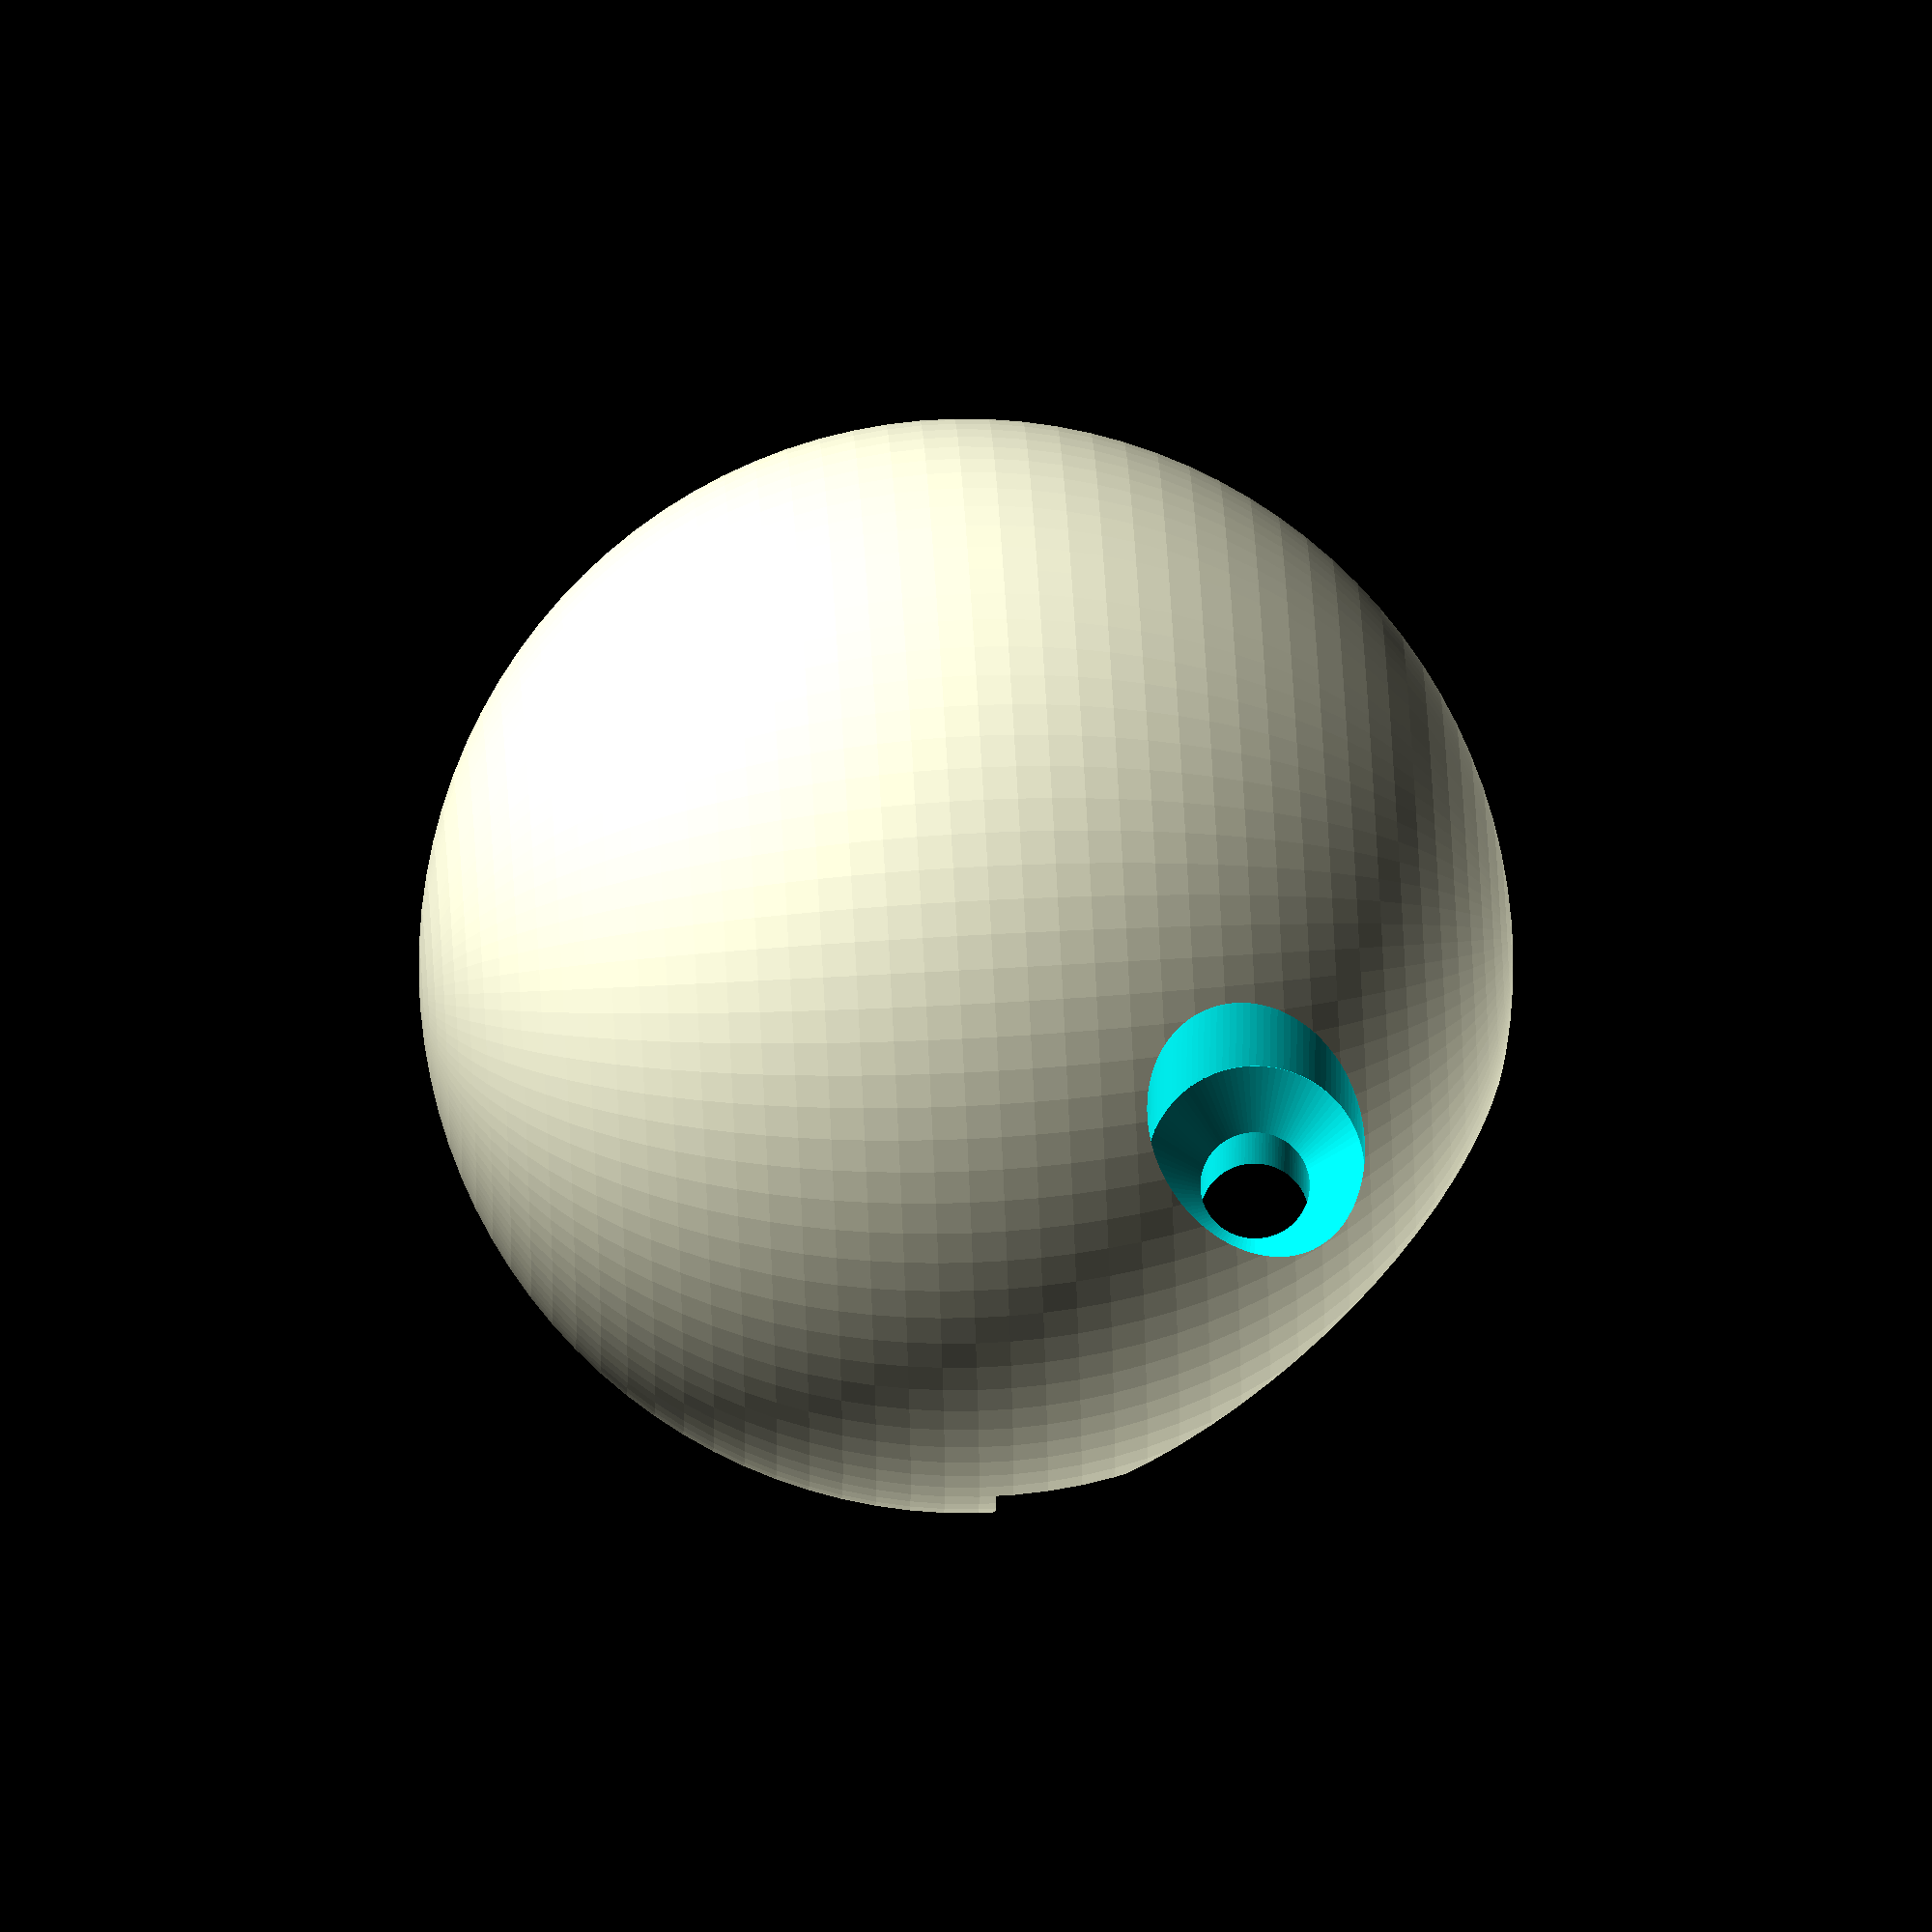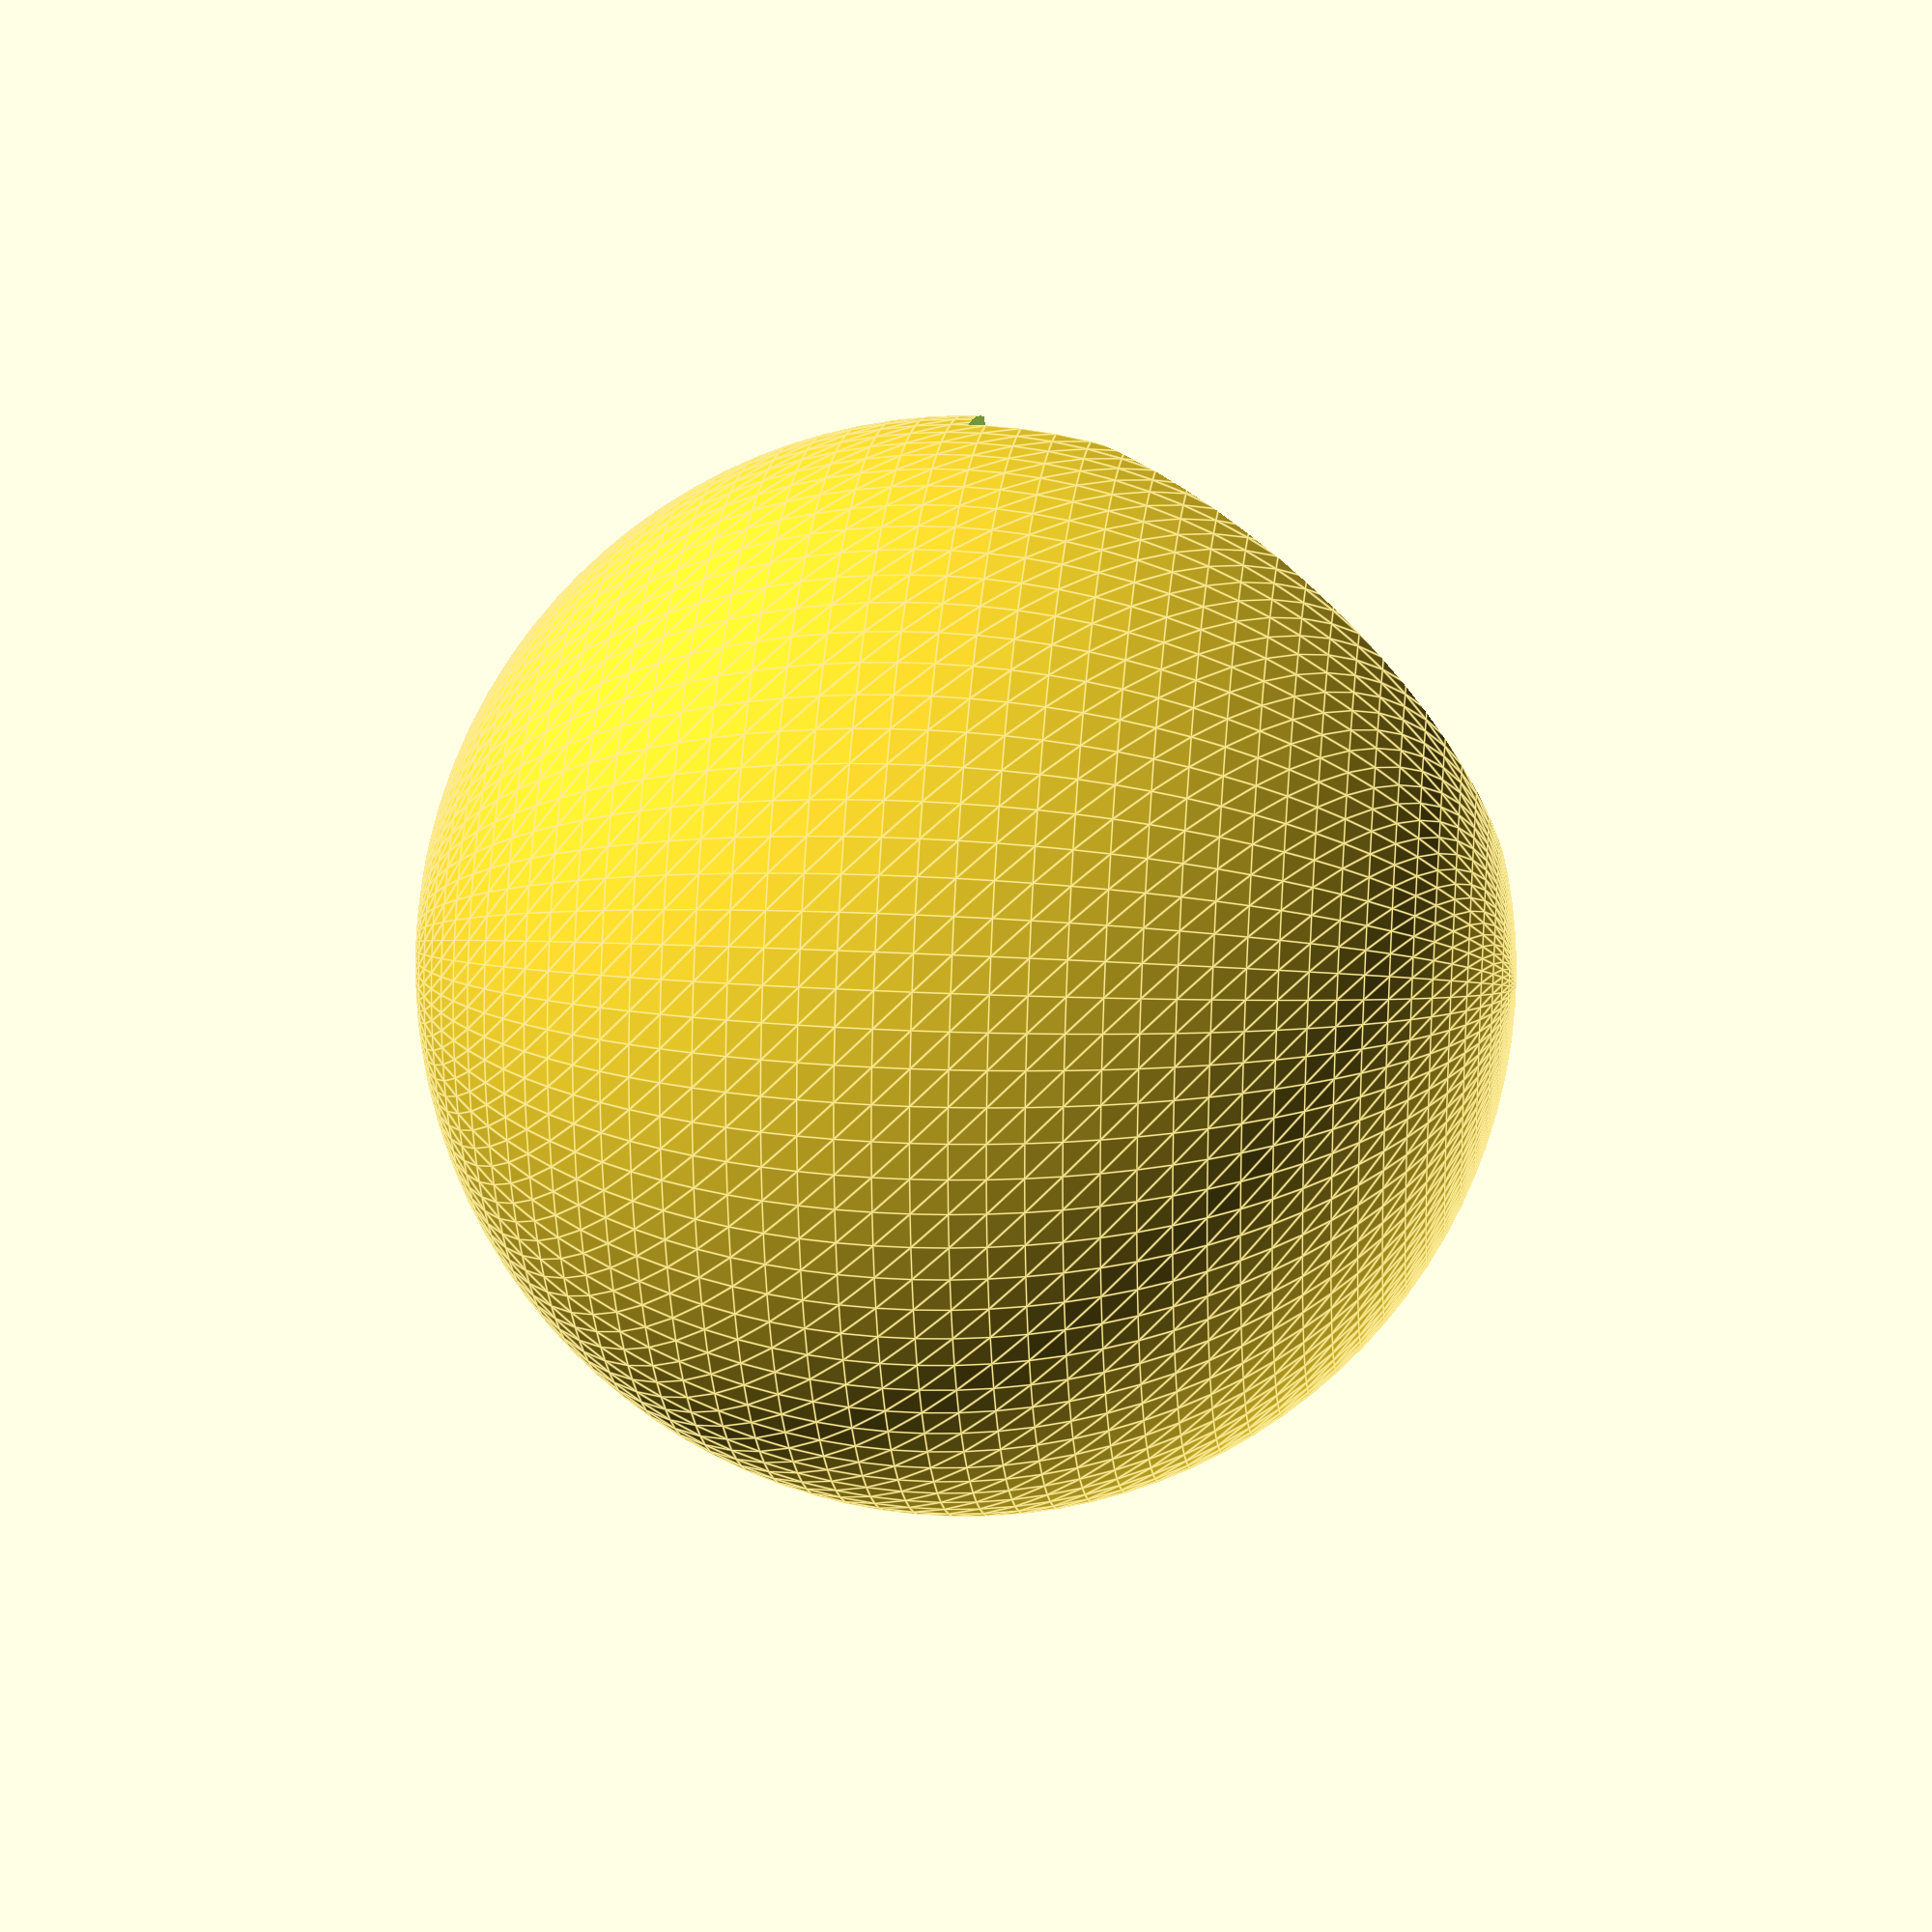
<openscad>
fudge=0.1;
$fn=100;

difference() {
  sphere(d=30);
  cube(15.1);
  translate([15/2,-15-fudge/2,15/2]) rotate([-90,0,0]){
    cylinder(d=3,h=15.1);
    cylinder(d=6,h=10);
    translate([0,0,10-0.01]) cylinder(d1=6,d2=0.1,h=3);
  }
  rotate([45,-35,45]) translate([15,0,0]) cube([9,30,30],true);
 
}
</openscad>
<views>
elev=288.7 azim=175.3 roll=266.8 proj=o view=solid
elev=341.5 azim=1.6 roll=277.1 proj=p view=edges
</views>
